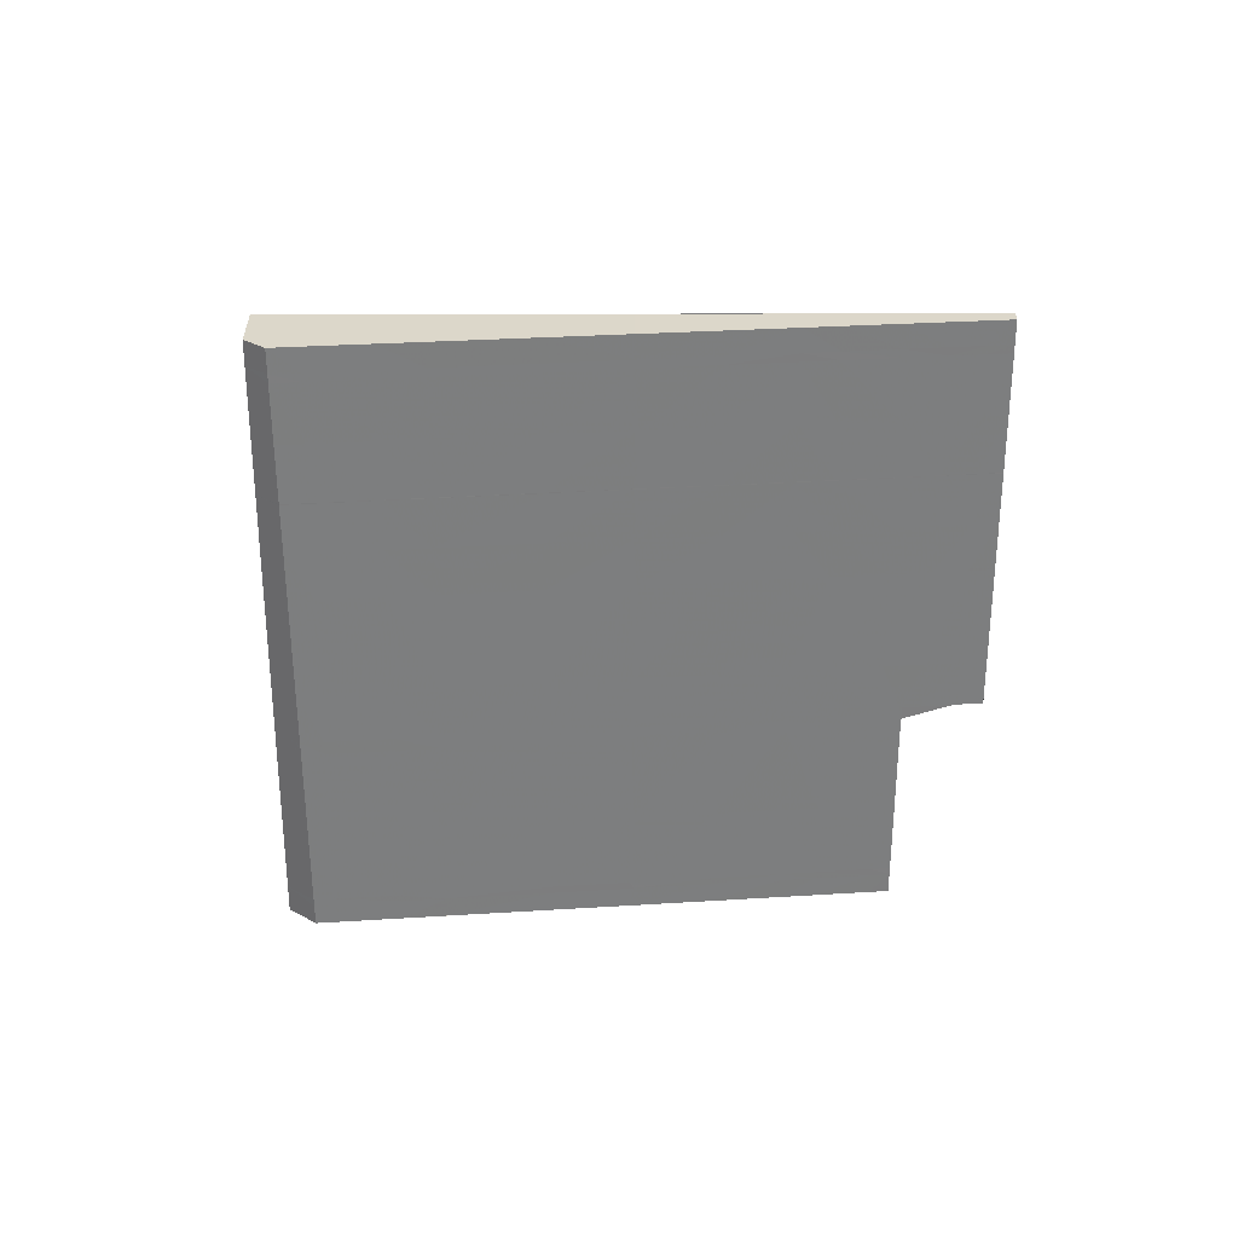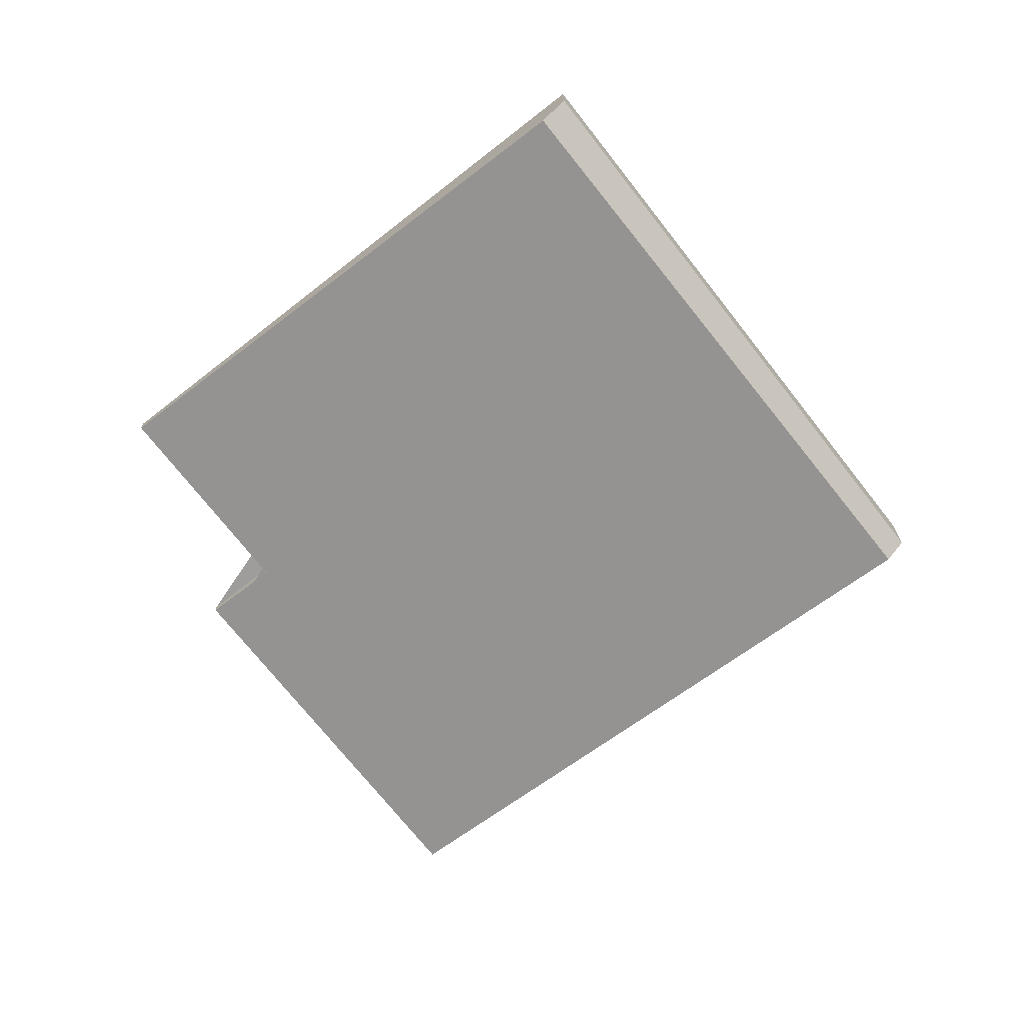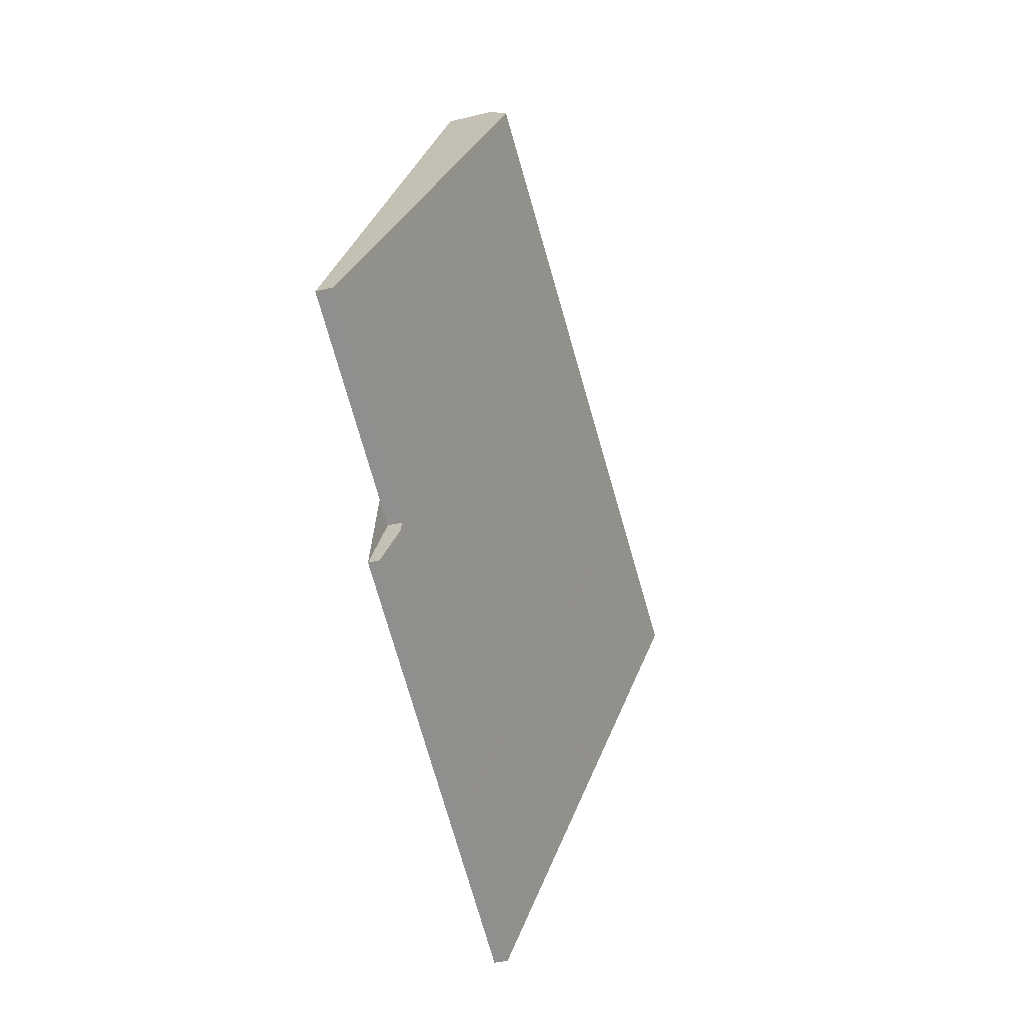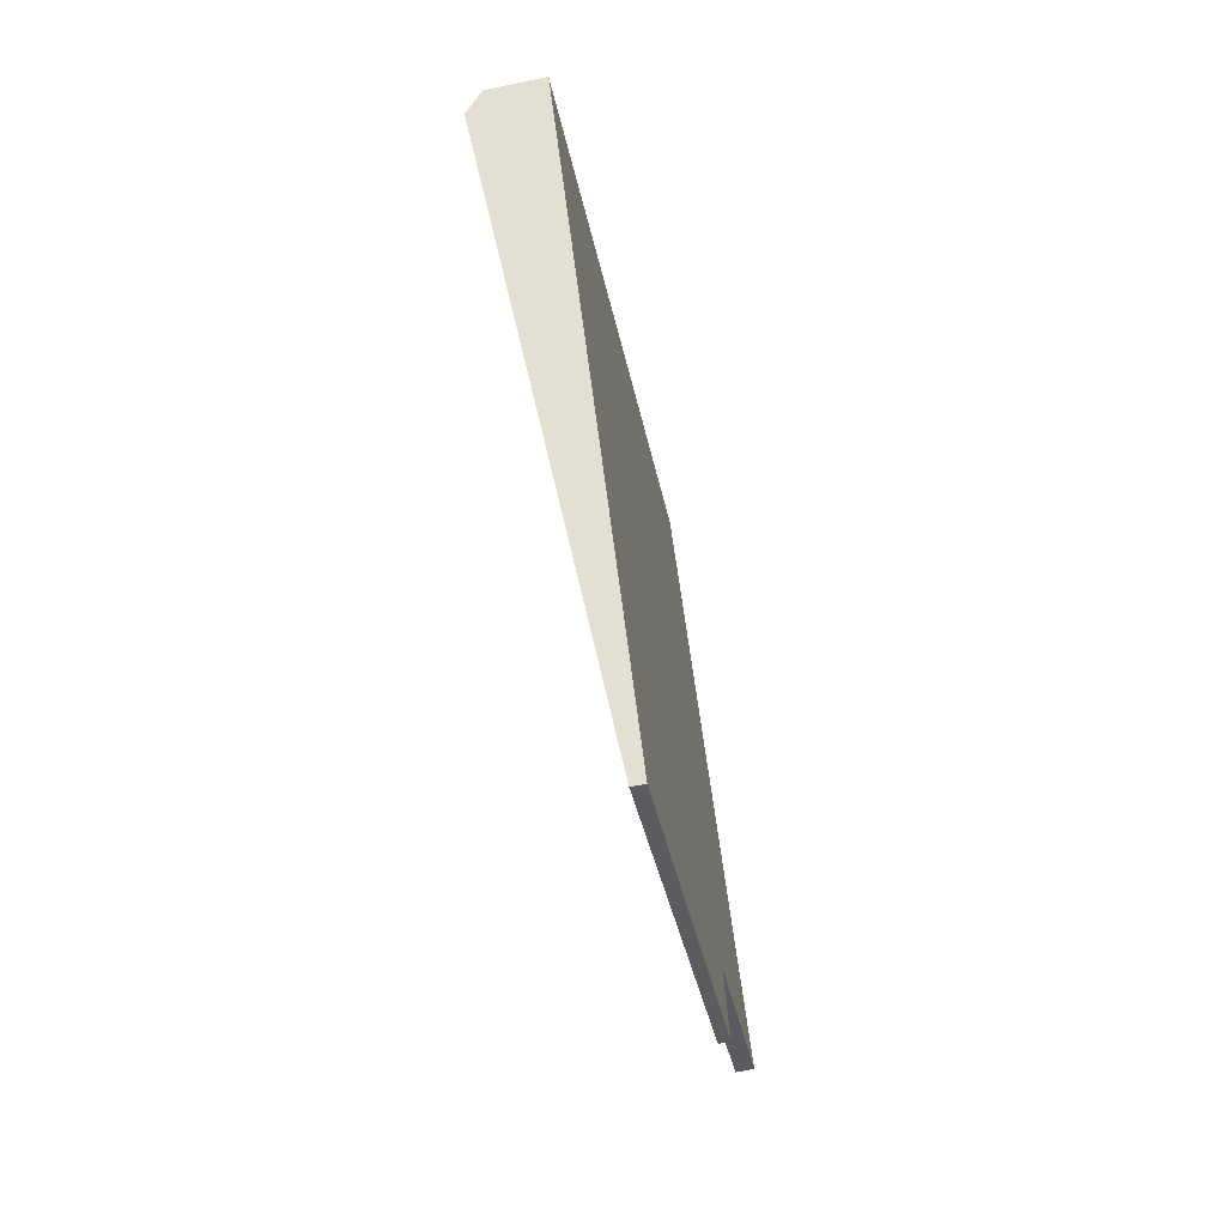
<metadata>
{"format":"obj","ext":"obj","renderer":"f3d","projection":"perspective","resolution":1024,"background":"white","views":[{"elev":-59.2,"azim":-57.4,"up":"+Z"},{"elev":-70.4,"azim":160.6,"up":"+Z"},{"elev":-35.7,"azim":108.3,"up":"+Y"},{"elev":-67.4,"azim":-78.1,"up":"+Y"}]}
</metadata>
<code>
v -2265 -724.9 -0.2476
v -2268 -726.7 -0.263
v -2267 -727.7 -0.1567
v -2272 -730.9 -0.1871
v -2277 -722.4 -0.8133
v -2270 -717.4 -0.6776
v -2269 -717.7 -1.015
v -2277 -722.7 -1.072
v -2269 -718 -0.9884
v -2277 -723 -1.032
v -2268 -719.4 -0.8419
v -2276 -724.4 -0.8856
v -2269 -719.5 -0.8434
v -2265 -725.1 -0.2491
v -2269 -718.2 -0.9898
v -2267 -721.6 -0.5976
v -2267 -721.8 -0.5991
v -2275 -726.7 -0.6413
v -2277 -722.7 -1.072
v -2269 -717.7 -1.015
v -2270 -717.9 -1.017
v -2270 -717.9 -1.017
v -2270 -717.5 -0.6822
v -2277 -723.8 -0.9469
v -2269 -719 -0.9011
v -2269 -718.8 -0.8995
v -2276 -721.6 -0.7928
v -2276 -721.9 -1.063
v -2275 -723.1 -0.9397
v -2276 -722.3 -1.025
v -2276 -721.9 -1.063
v -2275 -723.6 -0.879
v -2274 -725.9 -0.6347
v -2271 -730.2 -0.1799
v -2272 -721 -0.9198
v -2273 -720.2 -1.007
v -2273 -719.5 -0.7359
v -2273 -719.9 -1.039
v -2273 -719.9 -1.039
v -2272 -721.5 -0.8607
v -2270 -723.8 -0.6164
v -2268 -728.1 -0.1602
v -2275 -721.5 -1.058
v -2275 -721.2 -0.7797
v -2275 -721.8 -1.021
v -2275 -722.6 -0.9352
v -2275 -721.5 -1.058
v -2274 -723.2 -0.8748
v -2273 -725.4 -0.6305
v -2270 -729.7 -0.1755
v -2270 -719.7 -0.9076
v -2271 -718.9 -0.9959
v -2271 -718.2 -0.7009
v -2271 -718.6 -1.025
v -2271 -718.6 -1.025
v -2270 -720.2 -0.8494
v -2268 -722.5 -0.6051
v -2266 -725.8 -0.2551
v -2271 -729.4 -0.2588
v -2272 -730.2 -0.2655
v -2271 -729 -0.2547
v -2268 -727.3 -0.2405
v -2267 -726.9 -0.2372
v -2274 -728.5 -0.4438
v -2272 -727.8 -0.4366
v -2266 -723.7 -0.398
v -2266 -723.5 -0.3964
v -2267 -724.4 -0.4045
v -2272 -727.3 -0.4321
v -2269 -725.7 -0.4167
v -2269 -728.9 -0.1678
v -2269 -728.1 -0.2476
v -2270 -726.5 -0.4244
v -2272 -724.6 -0.6234
v -2274 -720.4 -0.7579
v -2274 -720.7 -1.049
v -2273 -721.8 -0.9275
v -2274 -721 -1.014
v -2274 -720.7 -1.049
v -2273 -722.3 -0.8678
v -2271 -727.7 -0.3843
v -2270 -726.9 -0.3767
v -2273 -729 -0.396
v -2272 -728.2 -0.3888
v -2266 -724.1 -0.3502
v -2265 -724 -0.3486
v -2267 -724.8 -0.3567
v -2269 -726.1 -0.369
v -2273 -726 -0.6295
v -2275 -726.7 -0.6361
v -2267 -721.7 -0.5924
v -2267 -721.9 -0.5939
v -2268 -722.5 -0.5998
v -2273 -725.5 -0.6253
v -2270 -723.9 -0.6111
v -2271 -724.7 -0.6182
v -2271 -728.4 -0.3102
v -2270 -727.6 -0.3025
v -2273 -729.7 -0.3218
v -2272 -728.9 -0.3147
v -2265 -724.8 -0.2761
v -2265 -724.7 -0.2745
v -2266 -725.5 -0.2825
v -2268 -726.8 -0.2948
v -2270 -723.4 -0.6073
v -2270 -723.4 -0.6125
v -2272 -719.1 -0.7241
v -2272 -719.4 -1.035
v -2268 -726.4 -0.2906
v -2268 -725.7 -0.3648
v -2268 -725.2 -0.4126
v -2271 -720.5 -0.9157
v -2272 -719.7 -1.003
v -2272 -719.4 -1.035
v -2271 -721.1 -0.8569
v -2267 -726.6 -0.2625
v -2267 -721.9 -0.5996
v -2267 -721.9 -0.5944
v -2270 -718.2 -0.9904
v -2269 -719 -0.9016
v -2266 -724.2 -0.3508
v -2265 -724.9 -0.2766
v -2266 -723.7 -0.3986
v -2270 -718 -1.018
v -2269 -719.6 -0.8439
v -2265 -725.1 -0.2496
v -2270 -718 -1.018
v -2270 -717.6 -0.6838
v -2271 -729 -0.2548
v -2270 -729.7 -0.1756
v -2273 -725.5 -0.6306
v -2273 -725.5 -0.6253
v -2275 -721.8 -1.021
v -2275 -722.6 -0.9352
v -2275 -721.5 -1.058
v -2274 -723.2 -0.8749
v -2271 -727.8 -0.3844
v -2271 -728.4 -0.3102
v -2272 -727.3 -0.4322
v -2275 -721.5 -1.058
v -2276 -721.2 -0.7799
v -2269 -723.3 -0.6116
v -2269 -723.3 -0.6064
v -2268 -725.6 -0.3638
v -2267 -726.3 -0.2897
v -2272 -719.3 -1.033
v -2272 -719 -0.7211
v -2268 -725.1 -0.4116
v -2272 -719.6 -1.002
v -2271 -720.4 -0.9147
v -2272 -719.3 -1.033
v -2271 -721 -0.8559
v -2267 -726.5 -0.2616
v -2277 -722.4 -1.069
v -2277 -722.1 -0.8059
v -2274 -726.4 -0.6389
v -2274 -726.5 -0.6337
v -2277 -722.8 -1.03
v -2276 -723.6 -0.9443
v -2277 -722.4 -1.069
v -2276 -724.1 -0.8833
v -2272 -729.4 -0.3193
v -2272 -729.9 -0.2632
v -2273 -728.3 -0.4413
v -2273 -728.7 -0.3935
v -2272 -730.7 -0.1846
v -2269 -729.3 -0.1716
v -2270 -728.5 -0.2511
v -2272 -725.1 -0.6217
v -2272 -725 -0.6269
v -2274 -722.2 -0.9313
v -2274 -721.4 -1.018
v -2275 -721 -1.053
v -2274 -722.7 -0.8712
v -2270 -728 -0.3062
v -2275 -720.8 -0.7686
v -2275 -721 -1.053
v -2271 -727.3 -0.3804
v -2271 -726.9 -0.4282
v -2273 -724 -0.7353
v -2272 -723.6 -0.7315
v -2275 -725.7 -0.7509
v -2275 -725.4 -0.7483
v -2271 -722.8 -0.7238
v -2270 -722.4 -0.7197
v -2268 -720.9 -0.7056
v -2268 -720.8 -0.7051
v -2273 -724.4 -0.7392
v -2273 -724.4 -0.7392
v -2270 -722.3 -0.7186
v -2269 -721.5 -0.7116
v -2274 -724.9 -0.7437
v -2268 -720.6 -0.7035
v -2274 -726.5 -0.6395
v -2274 -726.5 -0.6343
v -2277 -722.8 -1.03
v -2276 -723.6 -0.945
v -2277 -722.5 -1.069
v -2276 -724.2 -0.8839
v -2275 -725.5 -0.749
v -2272 -729.5 -0.32
v -2272 -730 -0.2638
v -2273 -728.3 -0.4419
v -2273 -728.8 -0.3942
v -2277 -722.5 -1.069
v -2277 -722.2 -0.8078
v -2272 -730.7 -0.1852
v -2270 -724.8 -0.5078
v -2269 -724.4 -0.5037
v -2267 -722.9 -0.4897
v -2266 -722.8 -0.4891
v -2274 -727.7 -0.5349
v -2274 -727.5 -0.533
v -2266 -722.7 -0.4875
v -2268 -723.5 -0.4956
v -2273 -726.9 -0.5277
v -2272 -726.5 -0.5233
v -2271 -725.6 -0.5155
v -2269 -724.3 -0.5027
v -2271 -726 -0.5193
v -2272 -726.5 -0.5232
v -2274 -727.4 -0.5324
v -2270 -729.4 -0.209
v -2271 -729.9 -0.2131
v -2268 -727.7 -0.1947
v -2269 -728.6 -0.2018
v -2267 -727.4 -0.1914
v -2270 -729 -0.2053
v -2270 -729.4 -0.2089
v -2272 -730.4 -0.2174
v -2272 -730.4 -0.218
v -2272 -730.6 -0.2197
v -2265 -725.1 -0.2491
v -2265 -724.9 -0.2476
v -2265 -724.9 0
v -2265 -725.1 0
v -2267 -726.9 -0.2372
v -2268 -726.7 -0.263
v -2268 -726.7 0
v -2267 -726.9 0
v -2268 -728.1 -0.1602
v -2267 -727.7 -0.1567
v -2267 -727.7 0
v -2268 -728.1 0
v -2272 -730.6 -0.2197
v -2272 -730.9 -0.1871
v -2272 -730.9 0
v -2272 -730.6 2.776e-17
v -2277 -722.2 -0.8078
v -2277 -722.4 -0.8133
v -2277 -722.4 0
v -2277 -722.2 0
v -2269 -717.7 -1.015
v -2270 -717.4 -0.6776
v -2270 -717.4 0
v -2269 -717.7 0
v -2269 -718 -0.9884
v -2269 -717.7 -1.015
v -2269 -717.7 0
v -2269 -718 0
v -2269 -718.8 -0.8995
v -2269 -718 -0.9884
v -2269 -718 0
v -2269 -718.8 0
v -2277 -722.7 -1.072
v -2277 -723 -1.032
v -2277 -723 0
v -2277 -722.7 0
v -2268 -720.6 -0.7035
v -2268 -719.4 -0.8419
v -2268 -719.4 1.11e-16
v -2268 -720.6 0
v -2277 -723.8 -0.9469
v -2276 -724.4 -0.8856
v -2276 -724.4 0
v -2277 -723.8 1.11e-16
v -2265 -725.1 -0.2496
v -2265 -725.1 -0.2491
v -2265 -725.1 0
v -2265 -725.1 0
v -2267 -721.7 -0.5924
v -2267 -721.6 -0.5976
v -2267 -721.6 1.11e-16
v -2267 -721.7 -1.11e-16
v -2275 -725.7 -0.7509
v -2275 -726.7 -0.6413
v -2275 -726.7 0
v -2275 -725.7 0
v -2277 -722.4 -0.8133
v -2277 -722.7 -1.072
v -2277 -722.7 0
v -2277 -722.4 0
v -2270 -717.4 -0.6776
v -2270 -717.5 -0.6822
v -2270 -717.5 0
v -2270 -717.4 0
v -2277 -723 -1.032
v -2277 -723.8 -0.9469
v -2277 -723.8 1.11e-16
v -2277 -723 0
v -2268 -719.4 -0.8419
v -2269 -718.8 -0.8995
v -2269 -718.8 0
v -2268 -719.4 1.11e-16
v -2276 -721.2 -0.7799
v -2276 -721.6 -0.7928
v -2276 -721.6 0
v -2276 -721.2 0
v -2272 -730.7 -0.1846
v -2271 -730.2 -0.1799
v -2271 -730.2 2.776e-17
v -2272 -730.7 0
v -2272 -719.1 -0.7241
v -2273 -719.5 -0.7359
v -2273 -719.5 0
v -2272 -719.1 0
v -2269 -728.9 -0.1678
v -2268 -728.1 -0.1602
v -2268 -728.1 0
v -2269 -728.9 0
v -2275 -720.8 -0.7686
v -2275 -721.2 -0.7797
v -2275 -721.2 0
v -2275 -720.8 -1.11e-16
v -2270 -729.7 -0.1756
v -2270 -729.7 -0.1755
v -2270 -729.7 0
v -2270 -729.7 0
v -2270 -717.6 -0.6838
v -2271 -718.2 -0.7009
v -2271 -718.2 0
v -2270 -717.6 1.11e-16
v -2267 -726.5 -0.2616
v -2266 -725.8 -0.2551
v -2266 -725.8 0
v -2267 -726.5 0
v -2273 -729.7 -0.3218
v -2272 -730.2 -0.2655
v -2272 -730.2 0
v -2273 -729.7 0
v -2267 -727.4 -0.1914
v -2267 -726.9 -0.2372
v -2267 -726.9 0
v -2267 -727.4 2.776e-17
v -2274 -727.7 -0.5349
v -2274 -728.5 -0.4438
v -2274 -728.5 -5.551e-17
v -2274 -727.7 0
v -2265 -724 -0.3486
v -2266 -723.5 -0.3964
v -2266 -723.5 0
v -2265 -724 0
v -2269 -729.3 -0.1716
v -2269 -728.9 -0.1678
v -2269 -728.9 0
v -2269 -729.3 0
v -2273 -719.5 -0.7359
v -2274 -720.4 -0.7579
v -2274 -720.4 0
v -2273 -719.5 0
v -2274 -728.5 -0.4438
v -2273 -729 -0.396
v -2273 -729 0
v -2274 -728.5 -5.551e-17
v -2265 -724.7 -0.2745
v -2265 -724 -0.3486
v -2265 -724 0
v -2265 -724.7 0
v -2275 -726.7 -0.6413
v -2275 -726.7 -0.6361
v -2275 -726.7 0
v -2275 -726.7 0
v -2266 -722.7 -0.4875
v -2267 -721.7 -0.5924
v -2267 -721.7 -1.11e-16
v -2266 -722.7 0
v -2273 -729 -0.396
v -2273 -729.7 -0.3218
v -2273 -729.7 0
v -2273 -729 0
v -2265 -724.9 -0.2476
v -2265 -724.7 -0.2745
v -2265 -724.7 0
v -2265 -724.9 0
v -2272 -719 -0.7211
v -2272 -719.1 -0.7241
v -2272 -719.1 0
v -2272 -719 0
v -2268 -726.7 -0.263
v -2267 -726.6 -0.2625
v -2267 -726.6 0
v -2268 -726.7 0
v -2266 -725.8 -0.2551
v -2265 -725.1 -0.2496
v -2265 -725.1 0
v -2266 -725.8 0
v -2270 -717.5 -0.6822
v -2270 -717.6 -0.6838
v -2270 -717.6 1.11e-16
v -2270 -717.5 0
v -2271 -730.2 -0.1799
v -2270 -729.7 -0.1756
v -2270 -729.7 0
v -2271 -730.2 2.776e-17
v -2275 -721.2 -0.7797
v -2276 -721.2 -0.7799
v -2276 -721.2 0
v -2275 -721.2 0
v -2271 -718.2 -0.7009
v -2272 -719 -0.7211
v -2272 -719 0
v -2271 -718.2 0
v -2267 -726.6 -0.2625
v -2267 -726.5 -0.2616
v -2267 -726.5 0
v -2267 -726.6 0
v -2276 -721.6 -0.7928
v -2277 -722.1 -0.8059
v -2277 -722.1 -1.11e-16
v -2276 -721.6 0
v -2272 -730.7 -0.1852
v -2272 -730.7 -0.1846
v -2272 -730.7 0
v -2272 -730.7 0
v -2270 -729.7 -0.1755
v -2269 -729.3 -0.1716
v -2269 -729.3 0
v -2270 -729.7 0
v -2274 -720.4 -0.7579
v -2275 -720.8 -0.7686
v -2275 -720.8 -1.11e-16
v -2274 -720.4 0
v -2276 -724.4 -0.8856
v -2275 -725.7 -0.7509
v -2275 -725.7 0
v -2276 -724.4 0
v -2267 -721.6 -0.5976
v -2268 -720.6 -0.7035
v -2268 -720.6 0
v -2267 -721.6 1.11e-16
v -2277 -722.1 -0.8059
v -2277 -722.2 -0.8078
v -2277 -722.2 0
v -2277 -722.1 -1.11e-16
v -2272 -730.9 -0.1871
v -2272 -730.7 -0.1852
v -2272 -730.7 0
v -2272 -730.9 0
v -2275 -726.7 -0.6361
v -2274 -727.7 -0.5349
v -2274 -727.7 0
v -2275 -726.7 0
v -2266 -723.5 -0.3964
v -2266 -722.7 -0.4875
v -2266 -722.7 0
v -2266 -723.5 0
v -2267 -727.7 -0.1567
v -2267 -727.4 -0.1914
v -2267 -727.4 2.776e-17
v -2267 -727.7 0
v -2272 -730.2 -0.2655
v -2272 -730.6 -0.2197
v -2272 -730.6 2.776e-17
v -2272 -730.2 0
v -2277 -722.4 0
v -2270 -717.4 0
v -2265 -724.9 0
v -2268 -726.7 0
v -2267 -727.7 0
v -2272 -730.9 0
f 119 52 55 124
f 125 56 51 120
f 186 117 57 191
f 193 16 17 187
f 26 11 13 25
f 102 1 14 101
f 126 58 103 122
f 23 6 20 22
f 21 7 9 15
f 155 27 28 154
f 120 51 52 119
f 25 15 9 26
f 177 43 44 176
f 197 24 10 196
f 196 10 8 198
f 199 12 24 197
f 194 18 182 200
f 202 60 99 201
f 134 29 30 133
f 108 38 37 107
f 133 30 31 135
f 136 32 29 134
f 188 131 33 192
f 129 59 100 138
f 141 44 43 140
f 78 36 35 77
f 79 39 36 78
f 77 35 40 80
f 184 41 74 181
f 104 62 72 98
f 150 112 113 149
f 128 23 22 127
f 149 113 114 151
f 152 115 112 150
f 190 142 106 185
f 153 116 109 145
f 232 60 202 231
f 224 59 129 223
f 226 72 62 225
f 225 62 63 227
f 195 90 18 194
f 92 17 16 91
f 118 93 57 117
f 132 89 33 131
f 96 74 41 95
f 143 105 106 142
f 228 168 72 226
f 170 74 96 169
f 75 37 38 76
f 172 78 77 171
f 173 79 78 172
f 171 77 80 174
f 181 74 170 180
f 175 98 72 168
f 179 73 82 178
f 204 83 64 203
f 85 66 67 86
f 121 87 68 123
f 137 84 65 139
f 82 73 70 88
f 144 110 111 148
f 213 203 64 212
f 214 67 66 211
f 210 123 68 215
f 217 139 65 216
f 208 70 73 218
f 219 148 111 209
f 218 73 179 220
f 178 82 98 175
f 201 99 83 204
f 101 85 86 102
f 122 103 87 121
f 138 100 84 137
f 98 82 88 104
f 145 109 110 144
f 105 95 41 106
f 147 53 54 146
f 109 104 88 110
f 110 88 70 111
f 209 111 70 208
f 112 35 36 113
f 113 36 39 114
f 115 40 35 112
f 185 106 41 184
f 116 2 63 62 104 109
f 117 17 92 118
f 119 15 25 120
f 121 85 101 122
f 123 66 85 121
f 211 66 123 210
f 124 21 15 119
f 120 25 13 125
f 187 17 117 186
f 122 101 14 126
f 127 54 53 128
f 223 129 61 229
f 131 49 94 132
f 133 45 46 134
f 135 47 45 133
f 134 46 48 136
f 137 81 97 138
f 139 69 81 137
f 221 69 139 217
f 189 49 131 188
f 138 97 61 129
f 140 28 27 141
f 142 57 93 143
f 144 87 103 145
f 146 108 107 147
f 148 68 87 144
f 215 68 148 219
f 149 52 51 150
f 151 55 52 149
f 150 51 56 152
f 191 57 142 190
f 145 103 58 153
f 206 155 154 205
f 156 33 89 157
f 158 30 29 159
f 160 31 30 158
f 159 29 32 161
f 192 33 156 183
f 162 100 59 163
f 164 65 84 165
f 216 65 164 222
f 165 84 100 162
f 230 163 59 224
f 229 61 168 228
f 169 94 49 170
f 171 46 45 172
f 172 45 47 173
f 174 48 46 171
f 180 170 49 189
f 168 61 97 175
f 176 75 76 177
f 178 81 69 179
f 220 179 69 221
f 175 97 81 178
f 180 174 80 181
f 200 182 12 199
f 184 40 115 185
f 186 125 13 187
f 188 136 48 189
f 190 152 56 191
f 183 161 32 192
f 189 48 174 180
f 191 56 125 186
f 187 13 11 193
f 192 32 136 188
f 181 80 40 184
f 185 115 152 190
f 194 156 157 195
f 196 158 159 197
f 198 160 158 196
f 197 159 161 199
f 200 183 156 194
f 201 162 163 202
f 203 164 165 204
f 222 164 203 213
f 204 165 162 201
f 205 19 5 206
f 199 161 183 200
f 231 202 163 230
f 208 95 105 209
f 210 118 92 211
f 212 90 195 213
f 211 92 91 214
f 215 93 118 210
f 216 89 132 217
f 218 96 95 208
f 209 105 143 219
f 220 169 96 218
f 217 132 94 221
f 219 143 93 215
f 222 157 89 216
f 221 94 169 220
f 213 195 157 222
f 223 130 34 224
f 225 42 71 226
f 227 3 42 225
f 226 71 167 228
f 229 50 130 223
f 224 34 166 230
f 228 167 50 229
f 230 166 207 231
f 231 207 4 232
f 234 235 236 233
f 238 239 240 237
f 242 243 244 241
f 246 247 248 245
f 250 251 252 249
f 254 255 256 253
f 258 259 260 257
f 262 263 264 261
f 266 267 268 265
f 270 271 272 269
f 274 275 276 273
f 278 279 280 277
f 282 283 284 281
f 286 287 288 285
f 290 291 292 289
f 294 295 296 293
f 298 299 300 297
f 302 303 304 301
f 306 307 308 305
f 310 311 312 309
f 314 315 316 313
f 318 319 320 317
f 322 323 324 321
f 326 327 328 325
f 330 331 332 329
f 334 335 336 333
f 338 339 340 337
f 342 343 344 341
f 346 347 348 345
f 350 351 352 349
f 354 355 356 353
f 358 359 360 357
f 362 363 364 361
f 366 367 368 365
f 370 371 372 369
f 374 375 376 373
f 378 379 380 377
f 382 383 384 381
f 386 387 388 385
f 390 391 392 389
f 394 395 396 393
f 398 399 400 397
f 402 403 404 401
f 406 407 408 405
f 410 411 412 409
f 414 415 416 413
f 418 419 420 417
f 422 423 424 421
f 426 427 428 425
f 430 431 432 429
f 434 435 436 433
f 438 439 440 437
f 442 443 444 441
f 446 447 448 445
f 450 451 452 449
f 454 455 456 453
f 458 459 460 457
f 462 463 464 461
f 466 467 468 469 470 465

</code>
